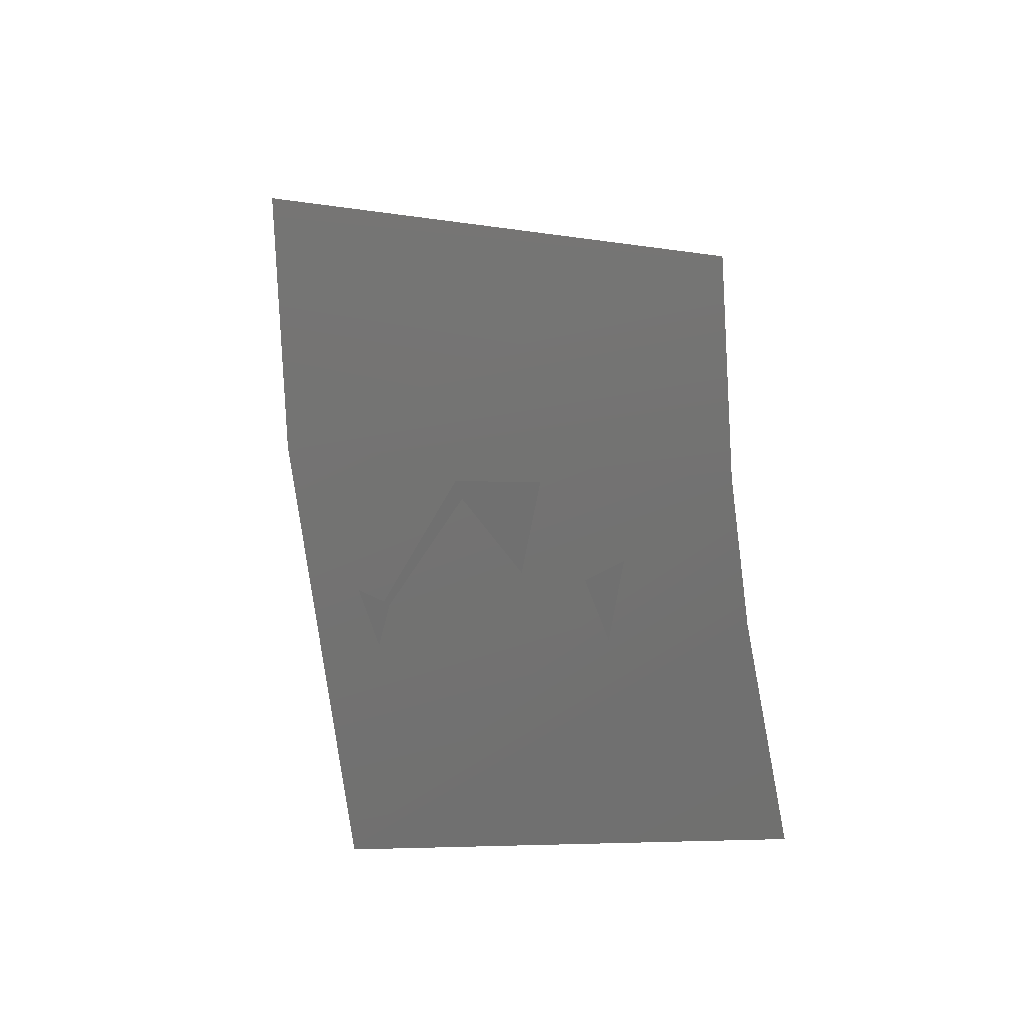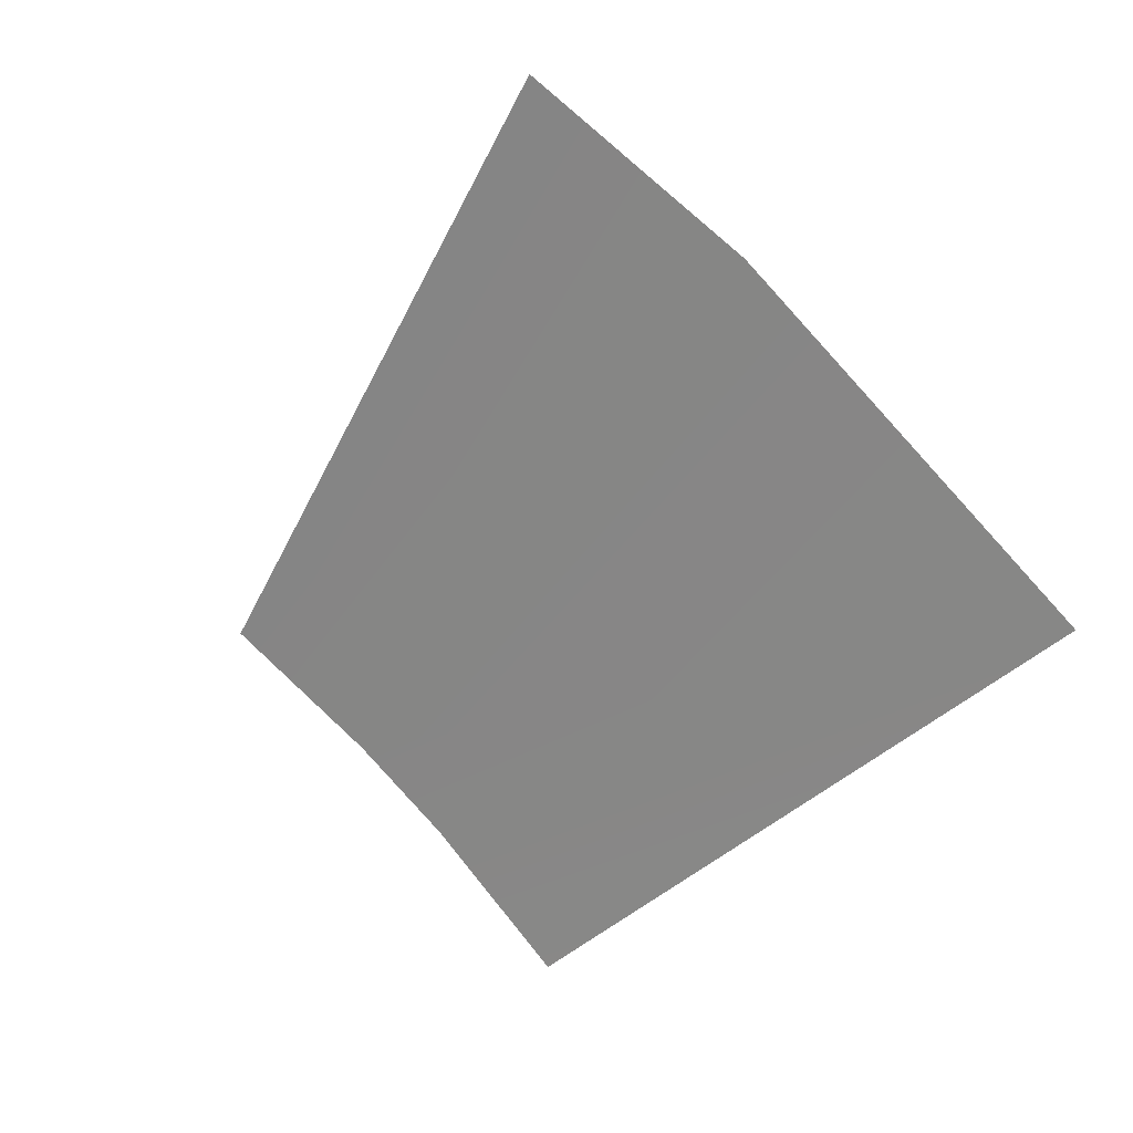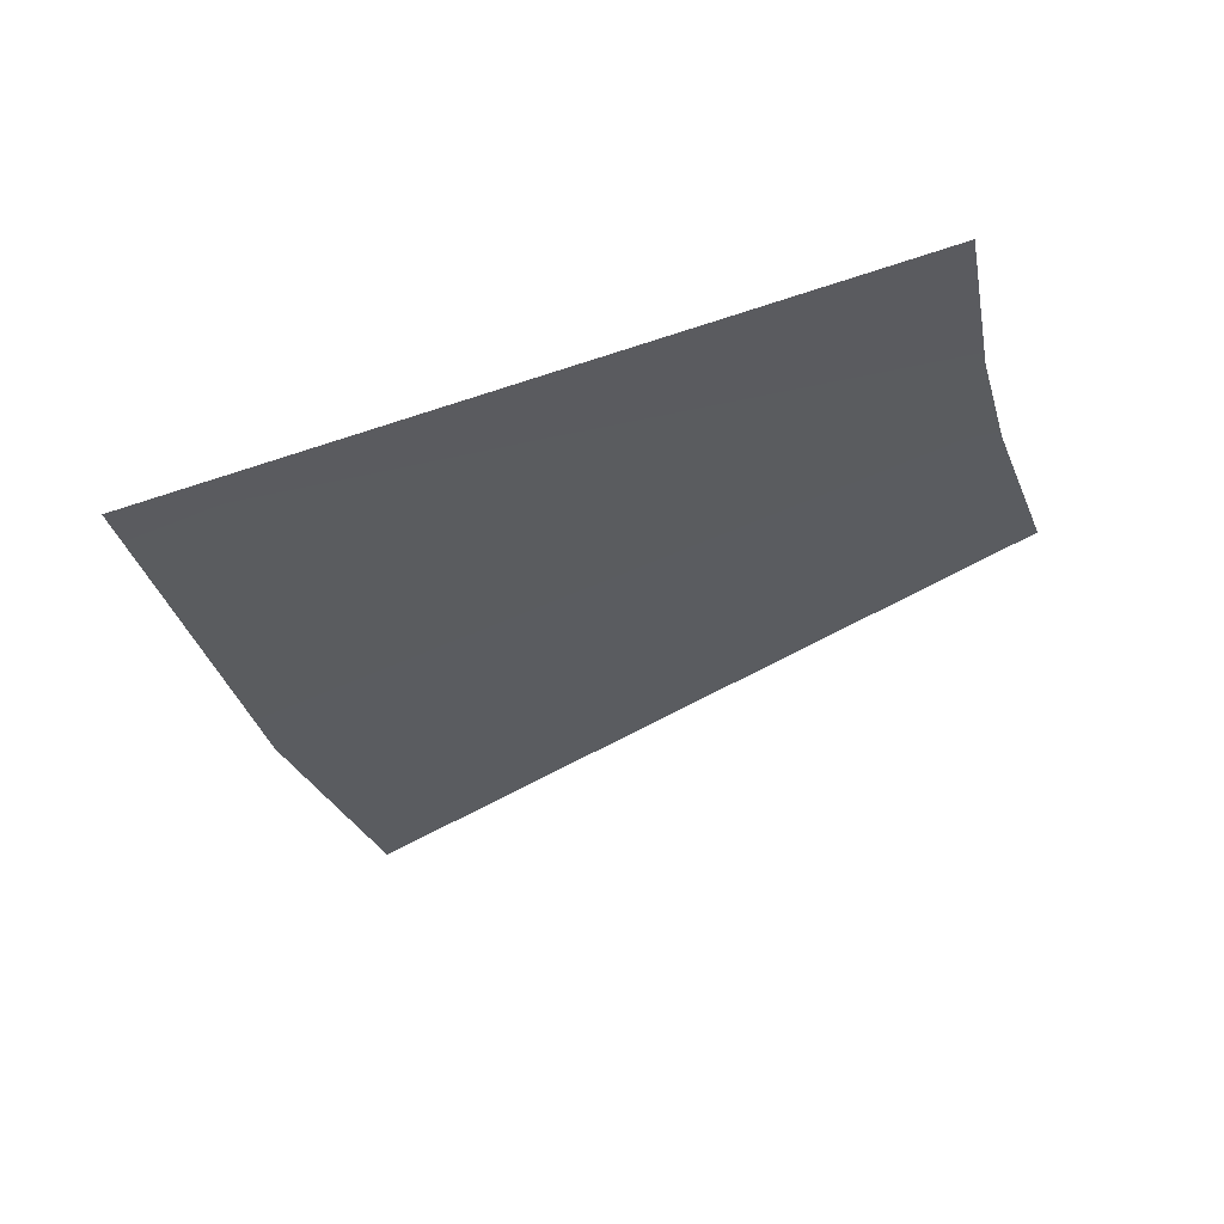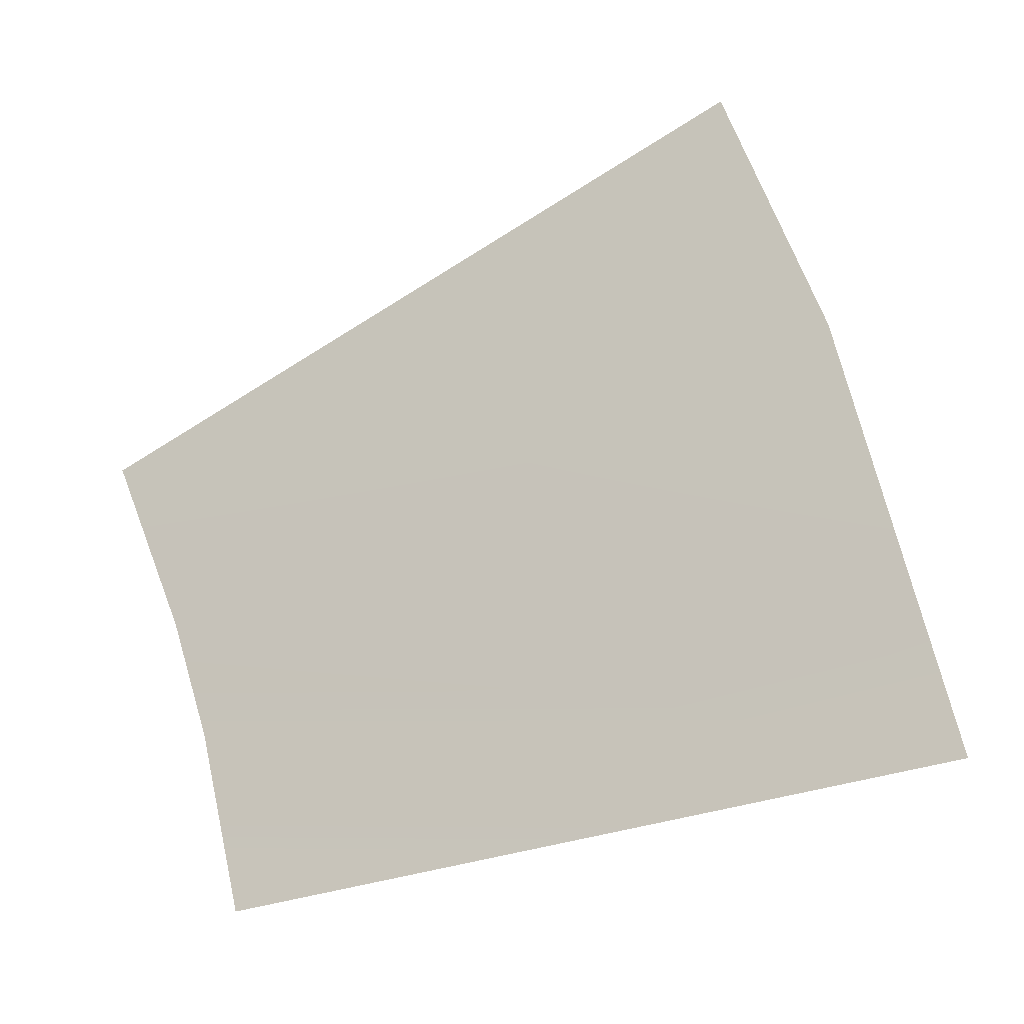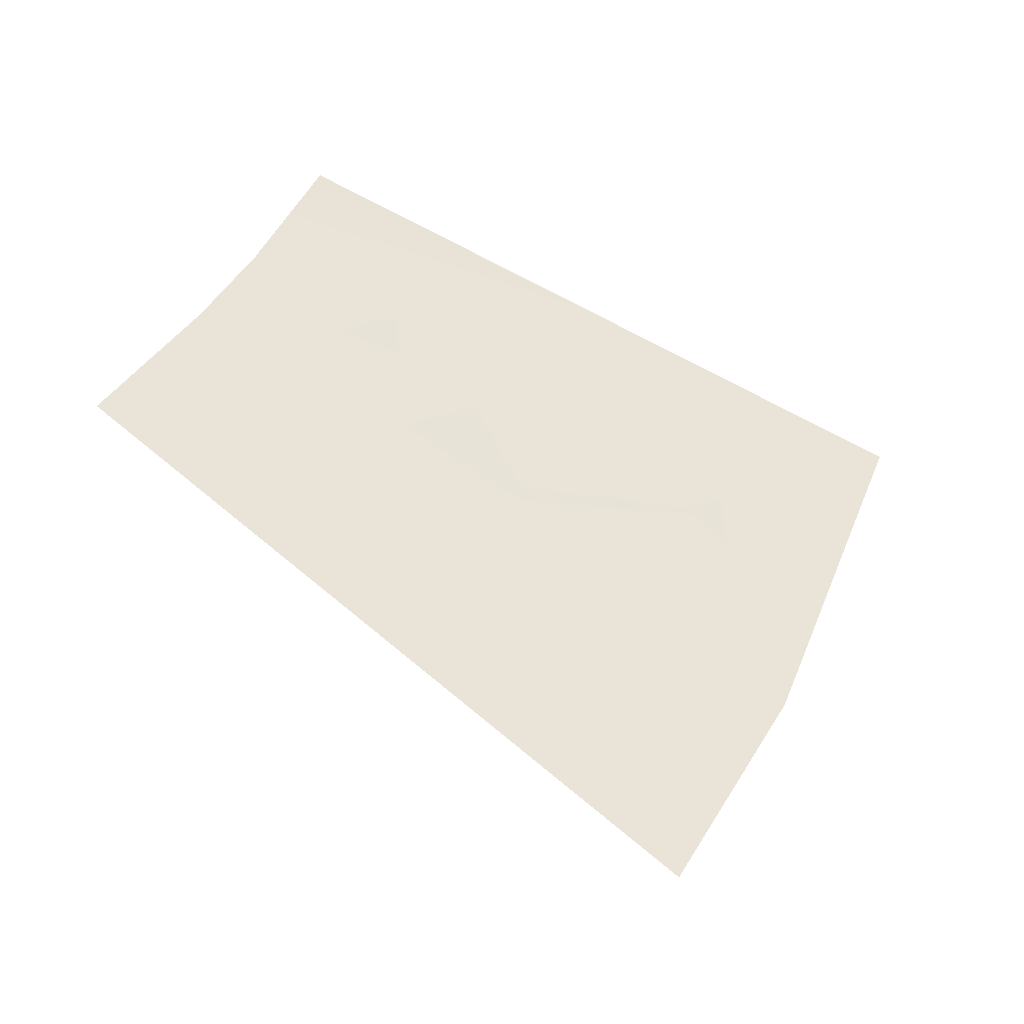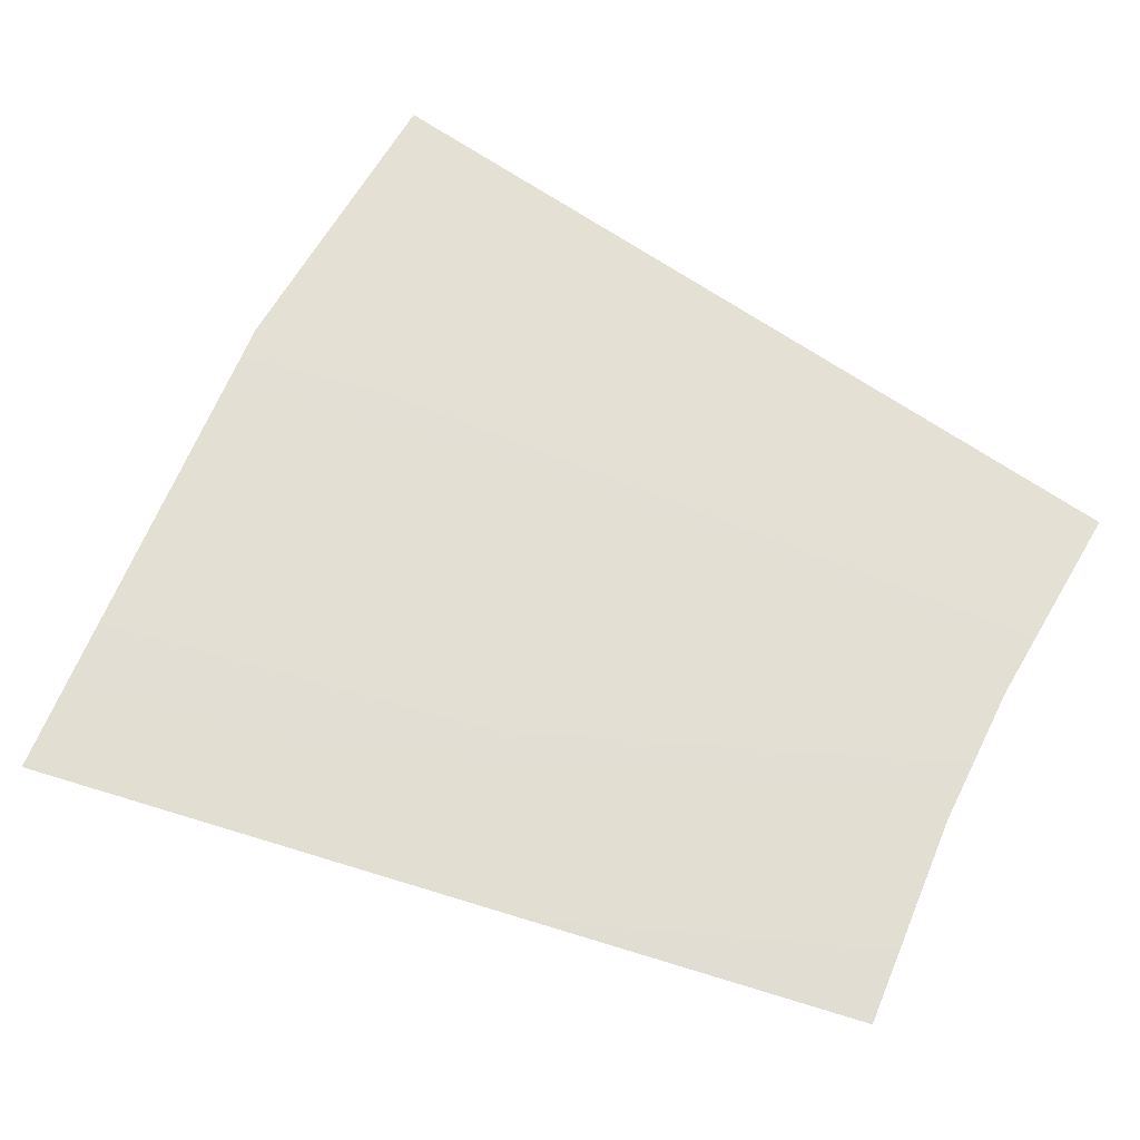
<metadata>
{"format":"obj","ext":"obj","renderer":"f3d","projection":"perspective","resolution":1024,"background":"white","views":[{"elev":-28.2,"azim":-137.9,"up":"+Z"},{"elev":-57.6,"azim":32.3,"up":"+Y"},{"elev":-58.7,"azim":176.8,"up":"+Y"},{"elev":9.9,"azim":0.6,"up":"+Z"},{"elev":71.2,"azim":7.1,"up":"+Y"},{"elev":-47.1,"azim":160.1,"up":"+Z"}]}
</metadata>
<code>
v 0.3838 1.087 0.0321
v 0.3659 1.124 0.09237
v 0.3503 1.145 0.1271
v 0.3743 1.109 0.06839
v 0.5458 1.05 0.08025
v 0.5203 1.102 0.1678
v 0.4972 1.132 0.2179
v 0.4499 1.112 0.1232
v 0.4359 1.107 0.1014
v 0.4199 1.119 0.1135
v 0.4505 1.113 0.1273
v 0.4935 1.093 0.1186
v 0.5032 1.092 0.1251
v 0.501 1.087 0.1115
v 0.4916 1.093 0.117
v 0.4128 1.106 0.07837
v 0.4002 1.116 0.089
v 0.4147 1.111 0.0911
o 4_DHD_symbols_outer_Cylinder
f 14 15 12
f 3 7 6
f 5 4 2
f 6 5 2
f 2 3 6
f 5 1 4
f 16 17 18
f 8 11 12
f 10 11 8
f 15 8 12
f 9 10 8
f 13 14 12

</code>
